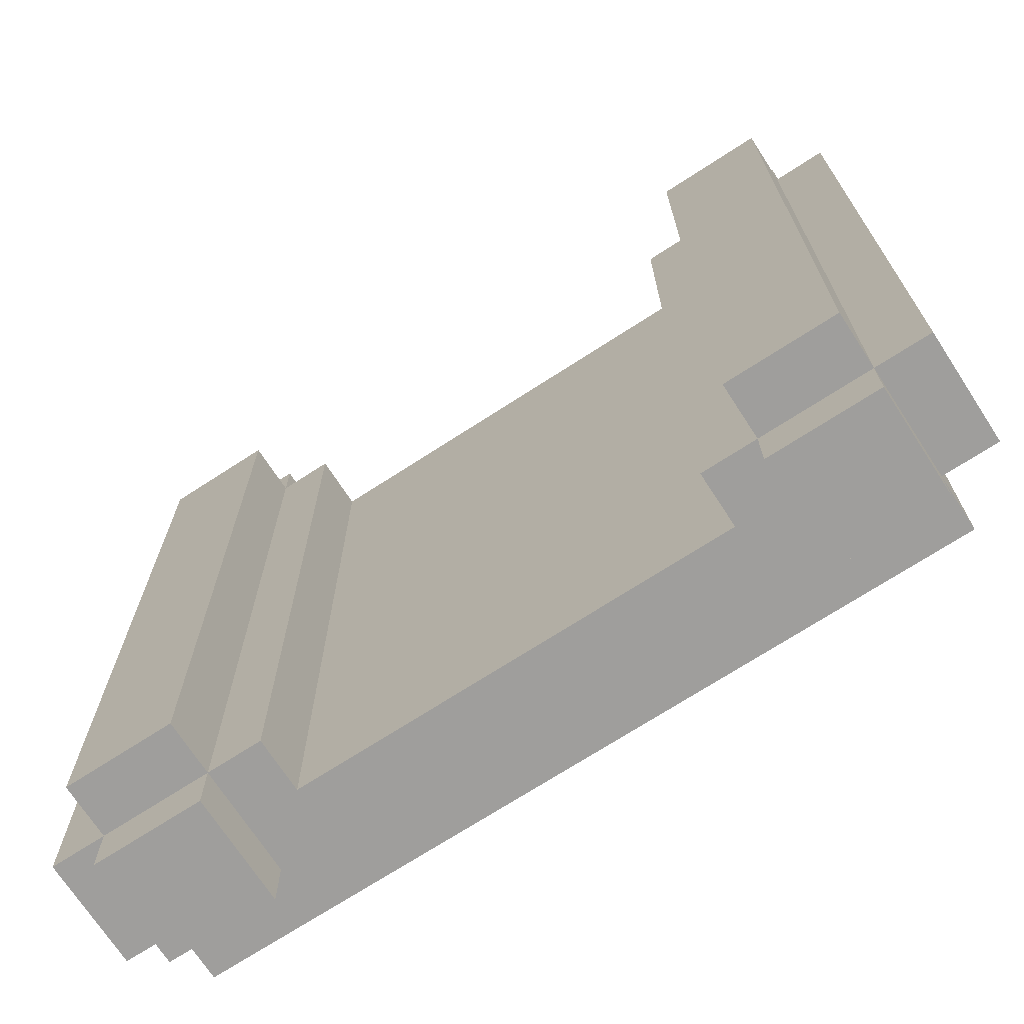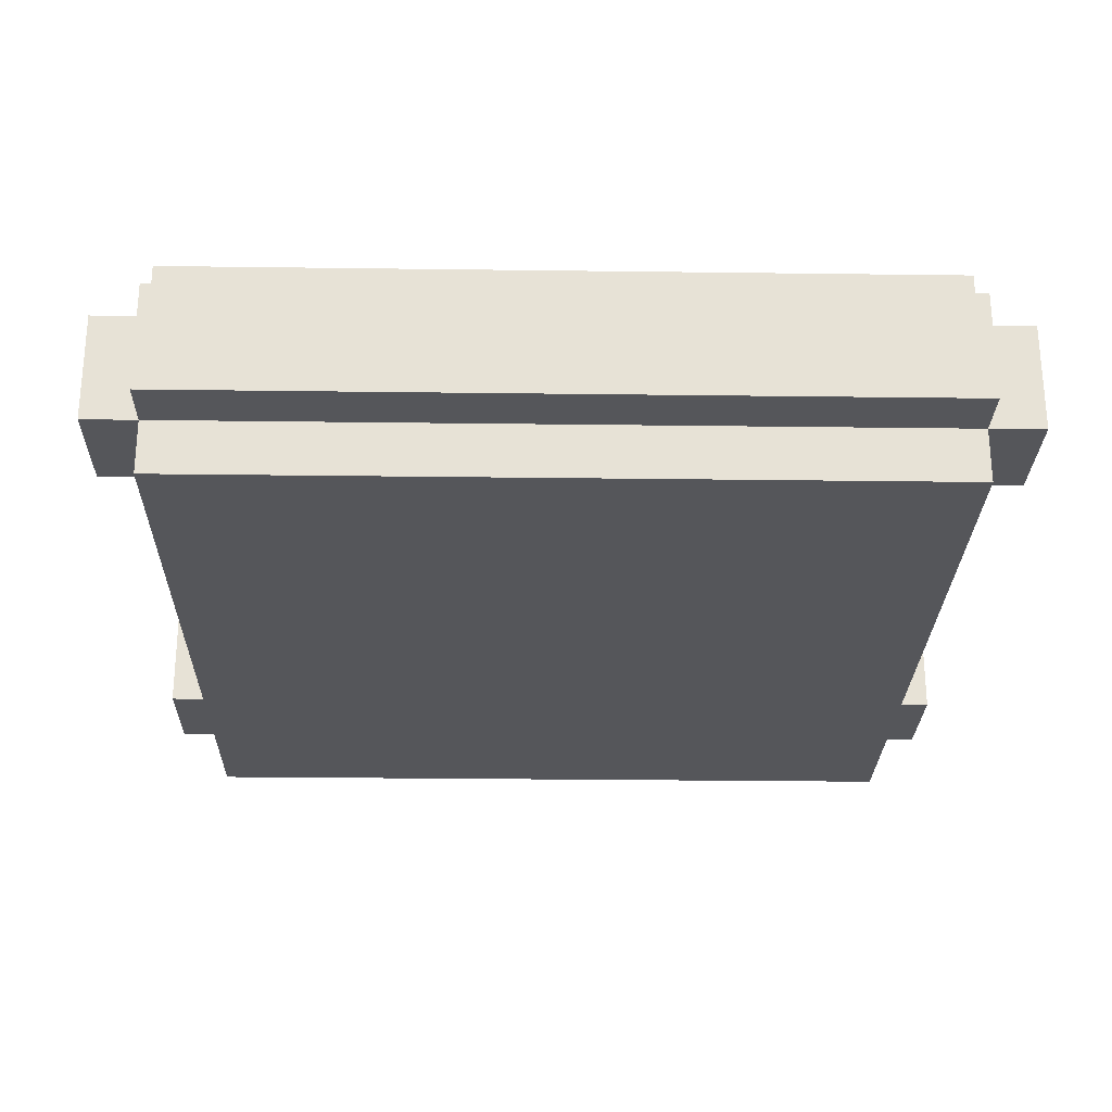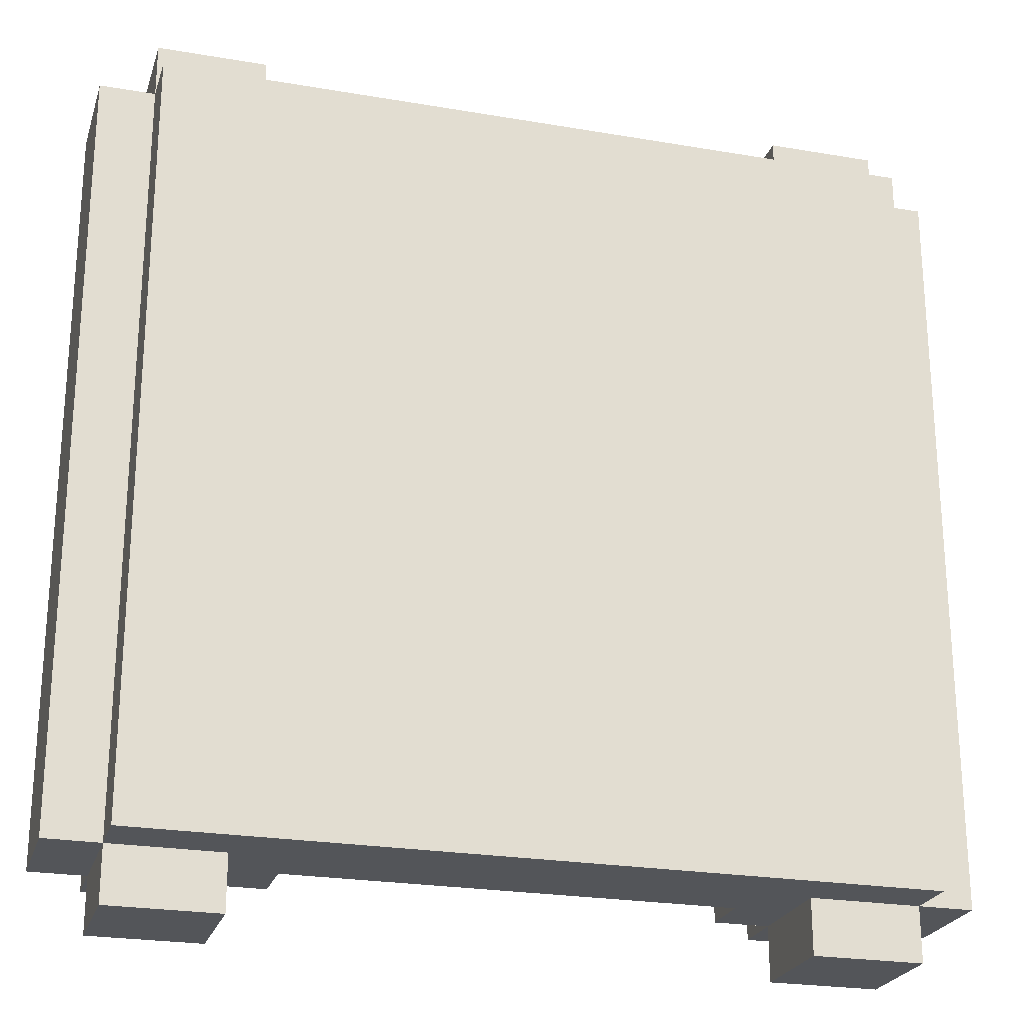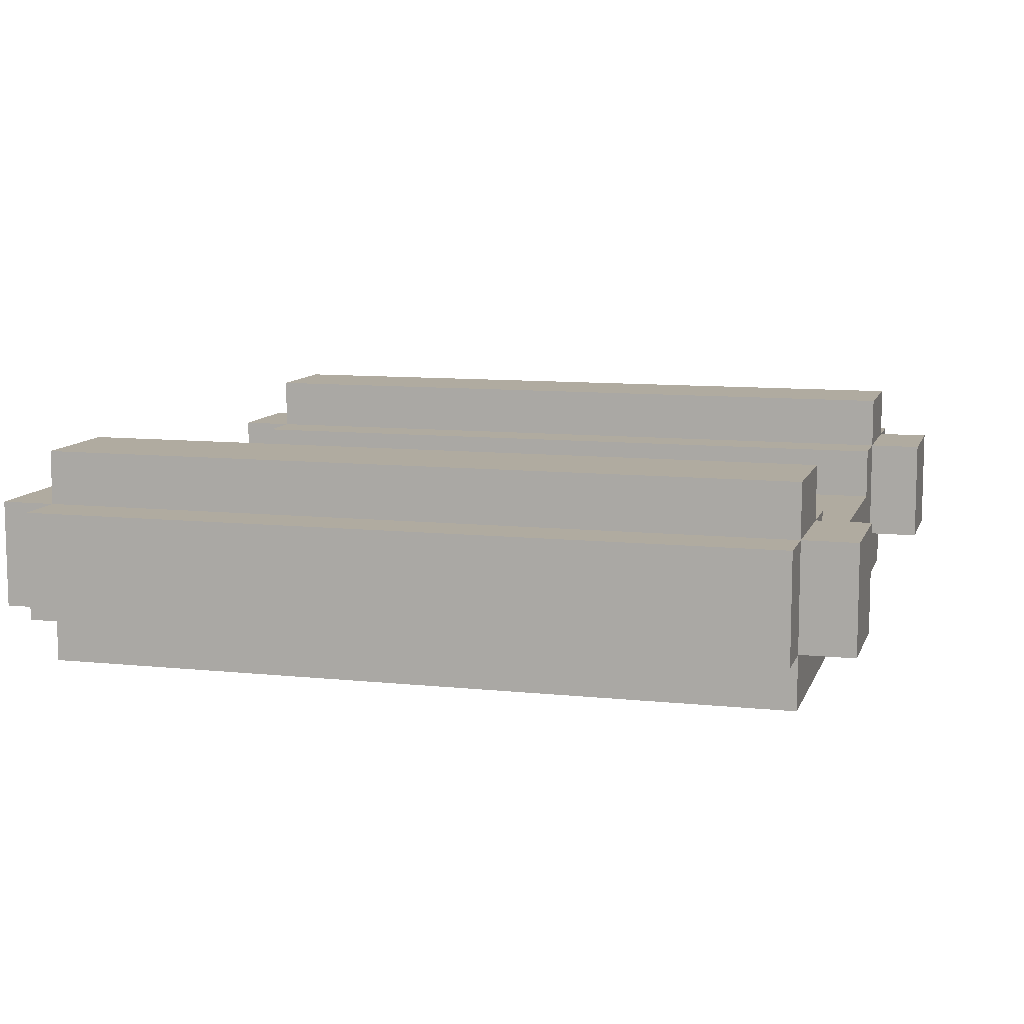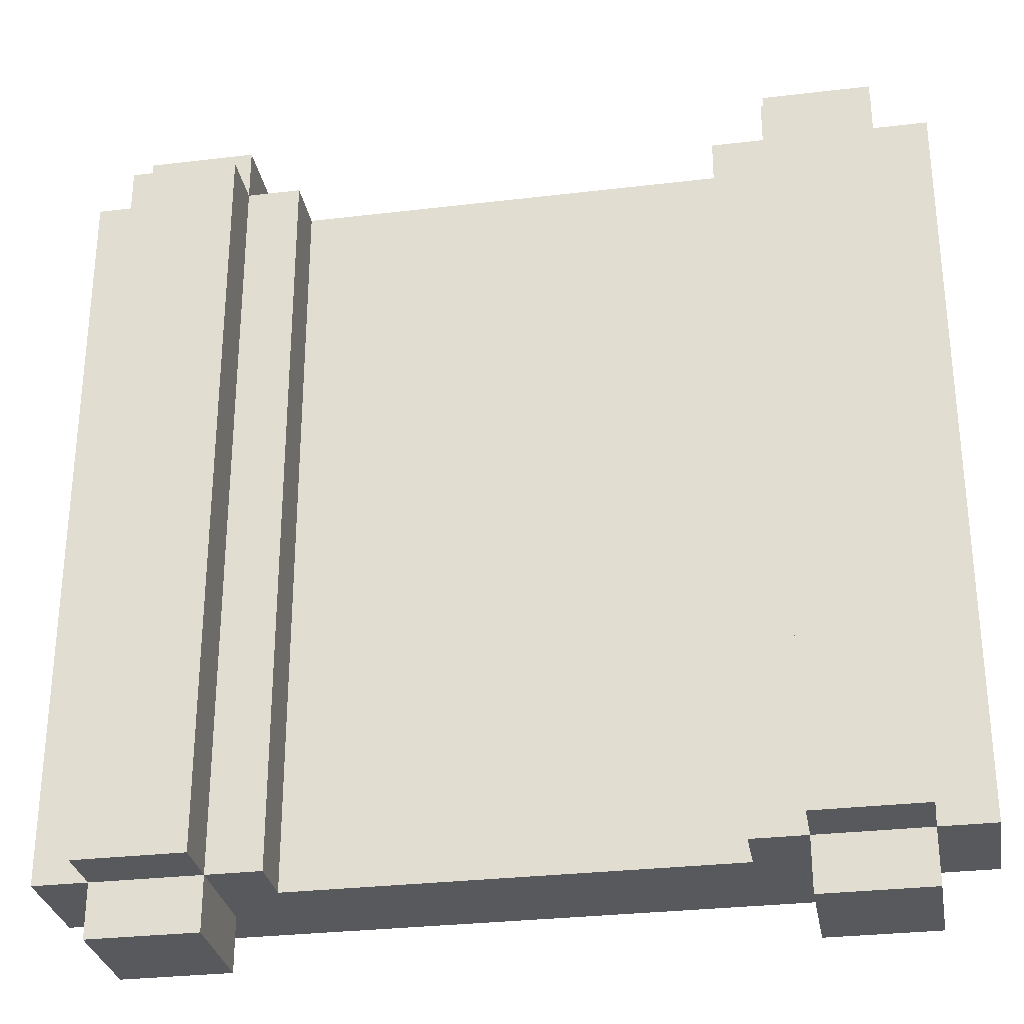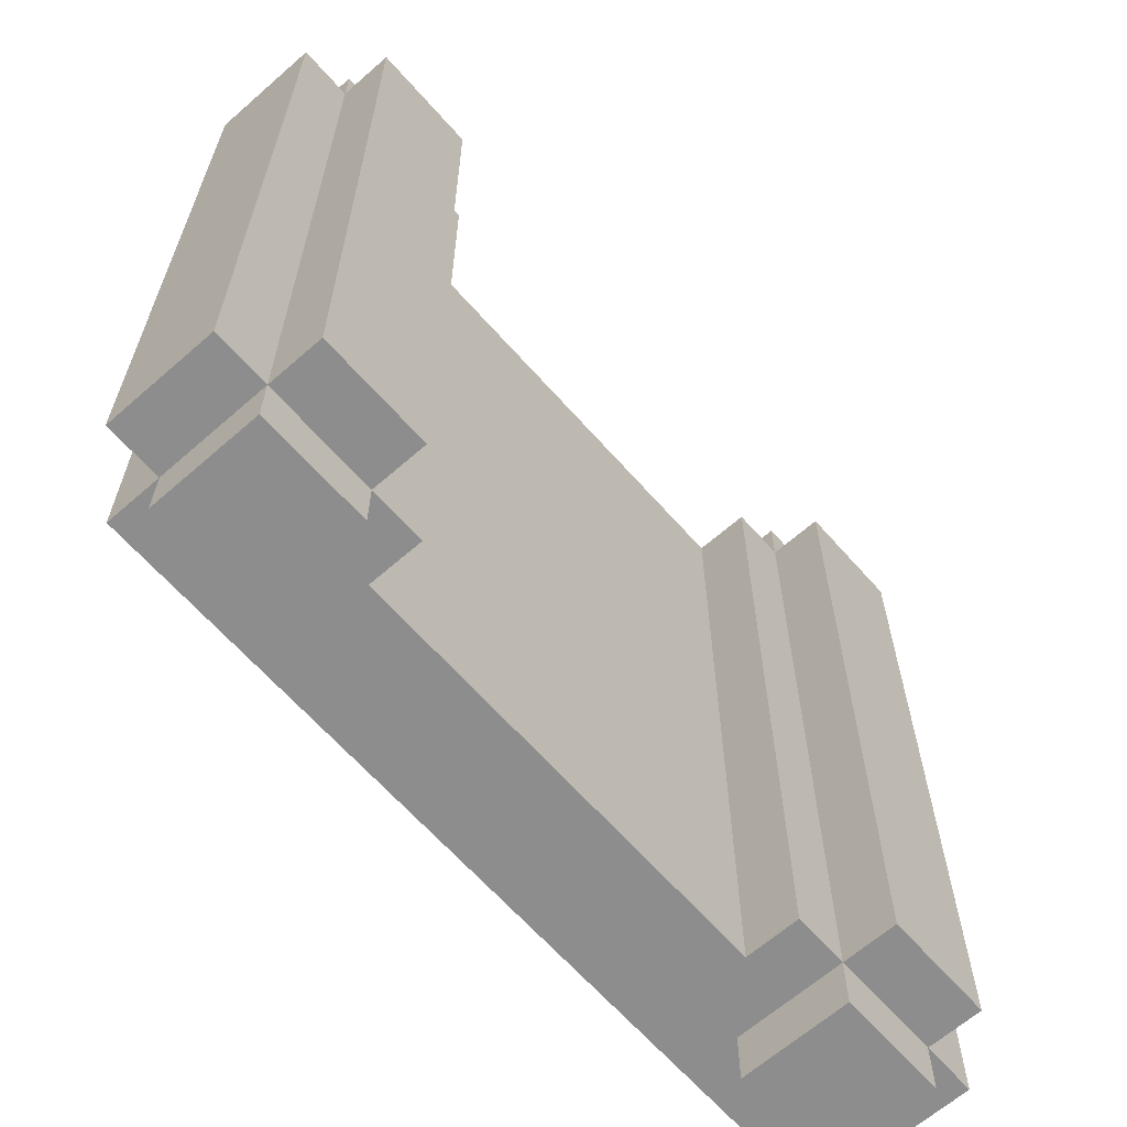
<metadata>
{"format":"obj","ext":"obj","renderer":"f3d","projection":"perspective","resolution":1024,"background":"white","views":[{"elev":-71.0,"azim":33.0,"up":"+Y"},{"elev":-26.0,"azim":88.8,"up":"+Z"},{"elev":-24.0,"azim":164.1,"up":"+Y"},{"elev":9.8,"azim":105.3,"up":"+Z"},{"elev":-29.9,"azim":9.9,"up":"+Y"},{"elev":-64.6,"azim":-48.6,"up":"+Y"}]}
</metadata>
<code>
v -8 1 1
v -8 1 -1
v -8 15 1
v -8 15 -1
v -7 0 1
v -7 0 -1
v -7 1 2
v -7 1 1
v -7 1 -1
v -7 1 -2
v -7 15 2
v -7 15 1
v -7 15 -1
v -7 15 -2
v -7 16 1
v -7 16 -1
v 4 1 1
v 4 1 -0
v 4 15 1
v 4 15 -0
v 5 0 1
v 5 0 -1
v 5 1 2
v 5 1 1
v 5 1 -1
v 5 15 2
v 5 15 1
v 5 15 -1
v 5 16 1
v 5 16 -1
v -5 0 1
v -5 0 -1
v -5 1 2
v -5 1 1
v -5 1 -1
v -5 15 2
v -5 15 1
v -5 15 -1
v -5 16 1
v -5 16 -1
v -4 1 1
v -4 1 -0
v -4 15 1
v -4 15 -0
v 7 0 1
v 7 0 -1
v 7 1 2
v 7 1 1
v 7 1 -1
v 7 1 -2
v 7 15 2
v 7 15 1
v 7 15 -1
v 7 15 -2
v 7 16 1
v 7 16 -1
v 8 1 1
v 8 1 -1
v 8 15 1
v 8 15 -1
v -7 1 2
v -7 15 2
v -5 1 2
v -5 15 2
v 5 1 2
v 5 15 2
v 7 1 2
v 7 15 2
v -8 1 1
v -8 15 1
v -7 0 1
v -7 1 1
v -7 15 1
v -7 16 1
v -5 0 1
v -5 1 1
v -5 15 1
v -5 16 1
v -4 1 1
v -4 15 1
v 4 1 1
v 4 15 1
v 5 0 1
v 5 1 1
v 5 15 1
v 5 16 1
v 7 0 1
v 7 1 1
v 7 15 1
v 7 16 1
v 8 1 1
v 8 15 1
v -4 1 -0
v -4 15 -0
v -3 5 -0
v -3 11 -0
v -2 4 -0
v -2 5 -0
v -2 7 -0
v -2 10 -0
v -2 11 -0
v -2 12 -0
v -1 4 -0
v -1 5 -0
v -1 6 -0
v -1 7 -0
v -1 10 -0
v -1 11 -0
v -1 12 -0
v 1 4 -0
v 1 5 -0
v 1 6 -0
v 1 7 -0
v 1 10 -0
v 1 11 -0
v 1 12 -0
v 2 4 -0
v 2 5 -0
v 2 7 -0
v 2 10 -0
v 2 11 -0
v 2 12 -0
v 3 5 -0
v 3 11 -0
v 4 1 -0
v 4 15 -0
v -8 1 -1
v -8 15 -1
v -7 0 -1
v -7 1 -1
v -7 15 -1
v -7 16 -1
v -5 0 -1
v -5 1 -1
v -5 15 -1
v -5 16 -1
v 5 0 -1
v 5 1 -1
v 5 15 -1
v 5 16 -1
v 7 0 -1
v 7 1 -1
v 7 15 -1
v 7 16 -1
v 8 1 -1
v 8 15 -1
v -7 1 -2
v -7 15 -2
v 7 1 -2
v 7 15 -2
v -7 0 1
v -5 0 1
v 5 0 1
v 7 0 1
v -7 0 -1
v -5 0 -1
v 5 0 -1
v 7 0 -1
v -7 1 2
v -5 1 2
v 5 1 2
v 7 1 2
v -8 1 1
v -7 1 1
v -5 1 1
v -4 1 1
v 4 1 1
v 5 1 1
v 7 1 1
v 8 1 1
v -4 1 -0
v 4 1 -0
v -8 1 -1
v -7 1 -1
v -5 1 -1
v 5 1 -1
v 7 1 -1
v 8 1 -1
v -7 1 -2
v 7 1 -2
v -7 15 2
v -5 15 2
v 5 15 2
v 7 15 2
v -8 15 1
v -7 15 1
v -5 15 1
v -4 15 1
v 4 15 1
v 5 15 1
v 7 15 1
v 8 15 1
v -4 15 -0
v 4 15 -0
v -8 15 -1
v -7 15 -1
v -5 15 -1
v 5 15 -1
v 7 15 -1
v 8 15 -1
v -7 15 -2
v 7 15 -2
v -7 16 1
v -5 16 1
v 5 16 1
v 7 16 1
v -7 16 -1
v -5 16 -1
v 5 16 -1
v 7 16 -1
f 3 2 1
f 4 2 3
f 8 6 5
f 9 6 8
f 11 8 7
f 12 8 11
f 13 10 9
f 14 10 13
f 15 13 12
f 16 13 15
f 19 18 17
f 20 18 19
f 24 22 21
f 25 22 24
f 26 24 23
f 27 24 26
f 29 28 27
f 30 28 29
f 31 32 34
f 34 32 35
f 33 34 36
f 36 34 37
f 37 38 39
f 39 38 40
f 41 42 43
f 43 42 44
f 45 46 48
f 48 46 49
f 47 48 51
f 51 48 52
f 49 50 53
f 53 50 54
f 52 53 55
f 55 53 56
f 57 58 59
f 59 58 60
f 63 62 61
f 64 62 63
f 67 66 65
f 68 66 67
f 72 70 69
f 73 70 72
f 75 72 71
f 76 72 75
f 77 74 73
f 78 74 77
f 79 77 76
f 80 77 79
f 84 82 81
f 85 82 84
f 87 84 83
f 88 84 87
f 89 86 85
f 90 86 89
f 91 89 88
f 92 89 91
f 95 94 93
f 96 94 95
f 97 95 93
f 98 96 95
f 98 95 97
f 99 96 98
f 100 96 99
f 101 94 96
f 101 96 100
f 102 94 101
f 103 97 93
f 103 98 97
f 103 99 98
f 104 99 103
f 105 99 104
f 106 100 99
f 106 99 105
f 107 102 101
f 107 100 106
f 107 101 100
f 108 102 107
f 109 94 102
f 109 102 108
f 110 104 103
f 110 103 93
f 111 105 104
f 111 104 110
f 112 106 105
f 112 105 111
f 113 108 107
f 113 106 112
f 113 107 106
f 114 108 113
f 115 109 108
f 115 108 114
f 116 94 109
f 116 109 115
f 117 110 93
f 117 112 111
f 117 111 110
f 117 113 112
f 118 113 117
f 119 114 113
f 119 113 118
f 120 116 115
f 120 114 119
f 120 115 114
f 121 116 120
f 122 94 116
f 122 116 121
f 123 121 120
f 123 119 118
f 123 118 117
f 123 120 119
f 124 122 121
f 124 121 123
f 125 123 117
f 125 117 93
f 125 124 123
f 126 94 122
f 126 124 125
f 126 122 124
f 127 128 130
f 130 128 131
f 129 130 133
f 133 130 134
f 131 132 135
f 135 132 136
f 137 138 141
f 141 138 142
f 139 140 143
f 143 140 144
f 142 143 145
f 145 143 146
f 147 148 149
f 149 148 150
f 155 152 151
f 156 152 155
f 157 154 153
f 158 154 157
f 164 160 159
f 165 160 164
f 168 162 161
f 169 162 168
f 171 166 165
f 172 168 167
f 173 164 163
f 174 164 173
f 175 172 171
f 175 171 165
f 176 168 172
f 176 172 175
f 177 170 169
f 178 170 177
f 179 176 175
f 179 177 176
f 179 175 174
f 180 177 179
f 181 182 186
f 186 182 187
f 183 184 190
f 190 184 191
f 187 188 193
f 189 190 194
f 185 186 195
f 195 186 196
f 193 194 197
f 187 193 197
f 194 190 198
f 197 194 198
f 191 192 199
f 199 192 200
f 197 198 201
f 198 199 201
f 196 197 201
f 201 199 202
f 203 204 207
f 207 204 208
f 205 206 209
f 209 206 210

</code>
